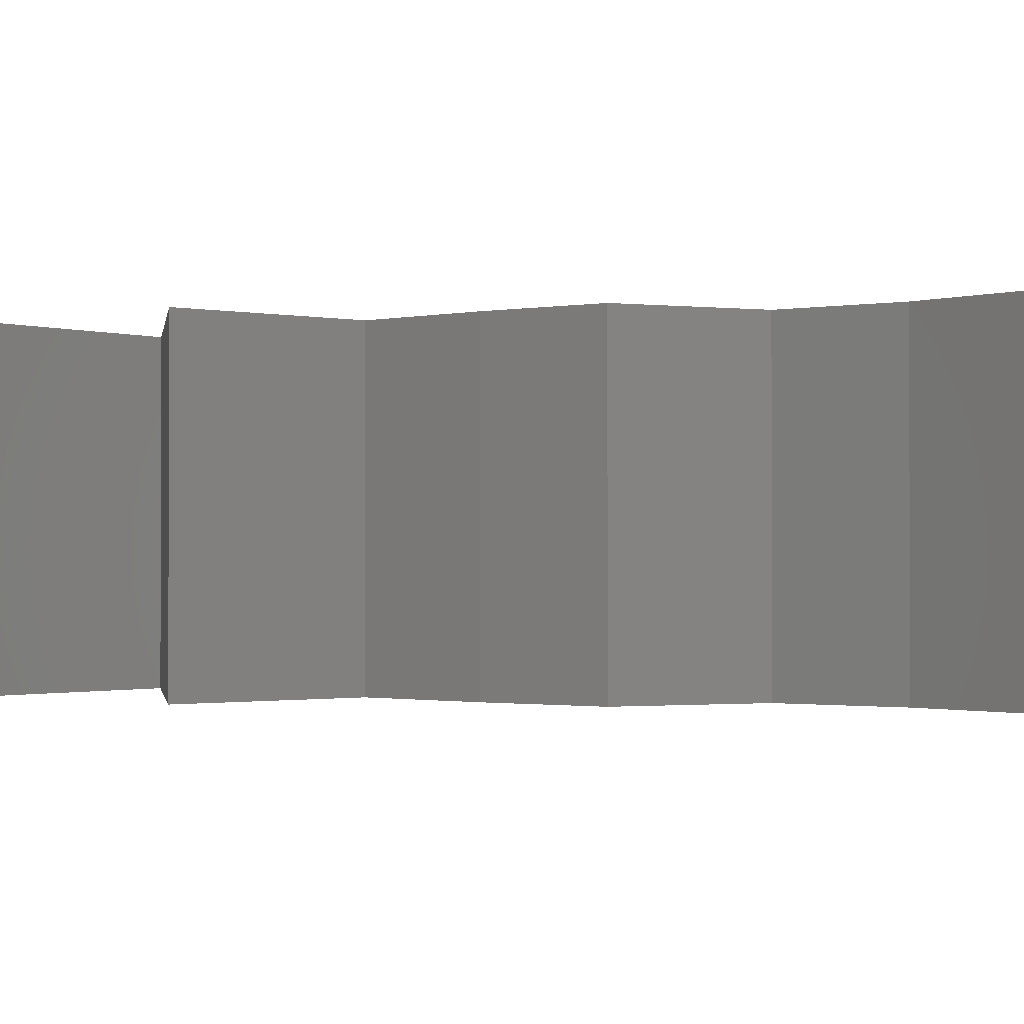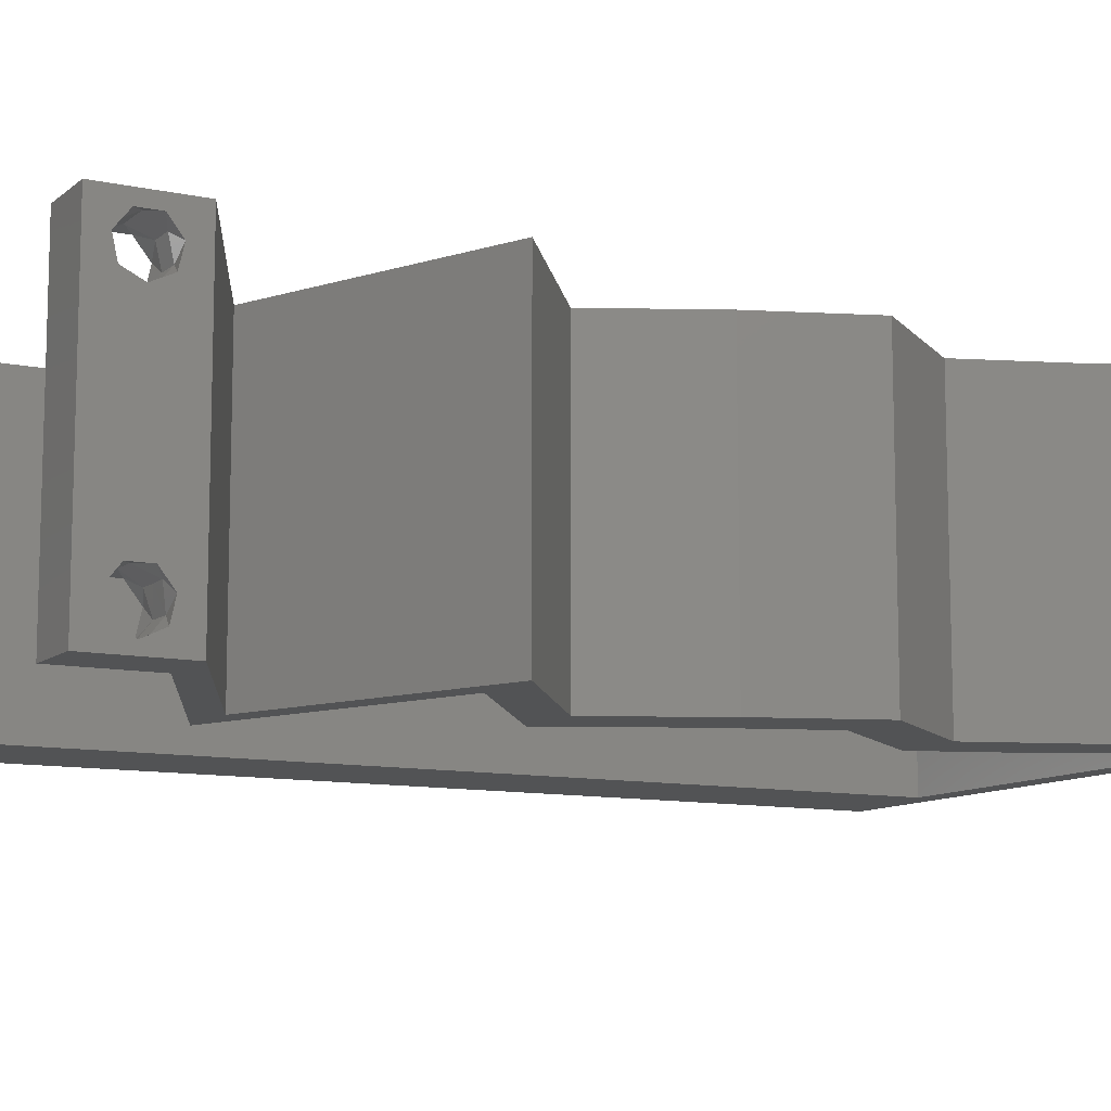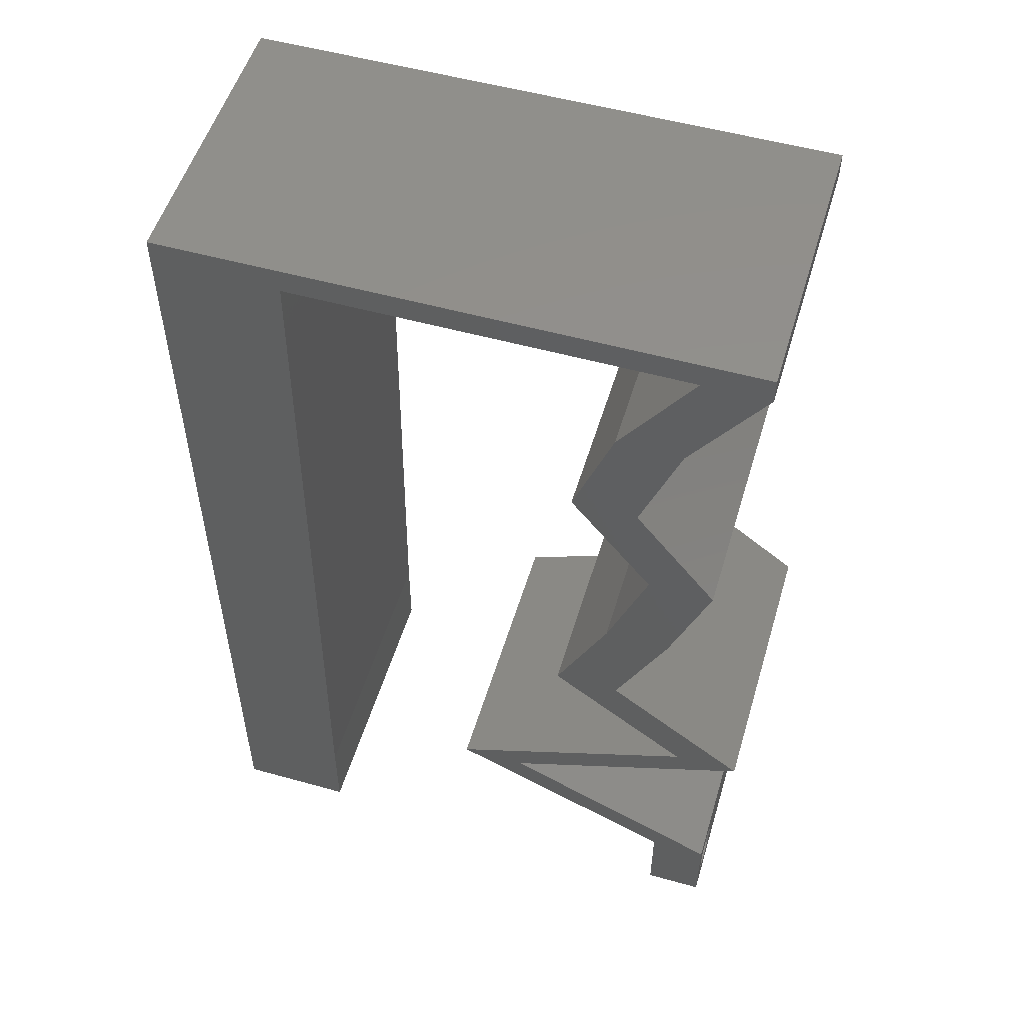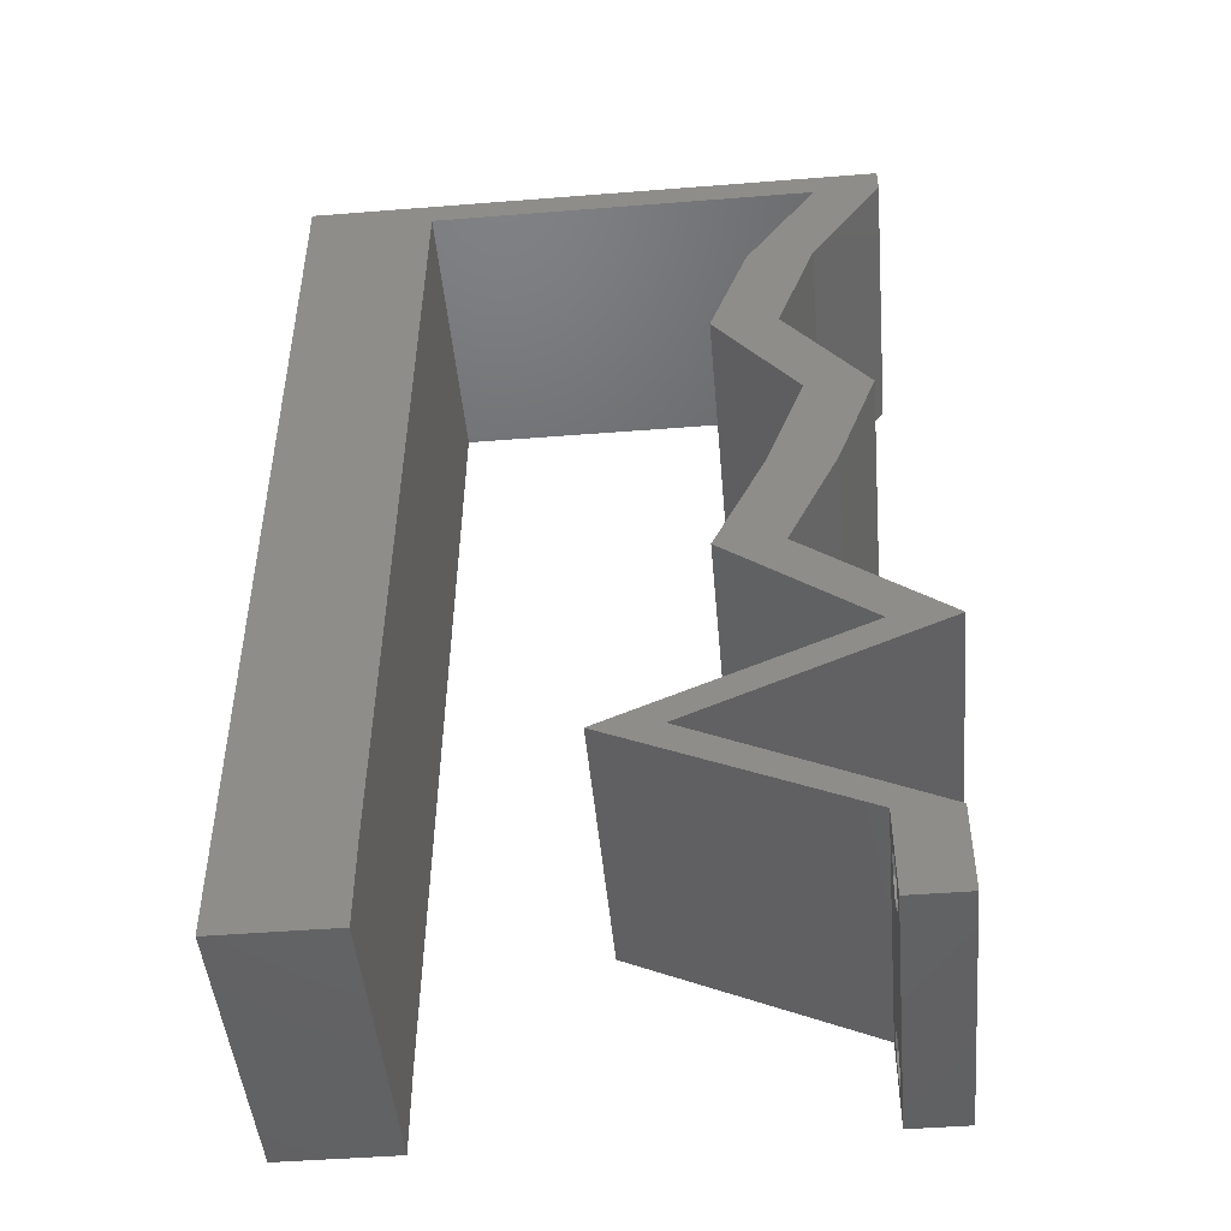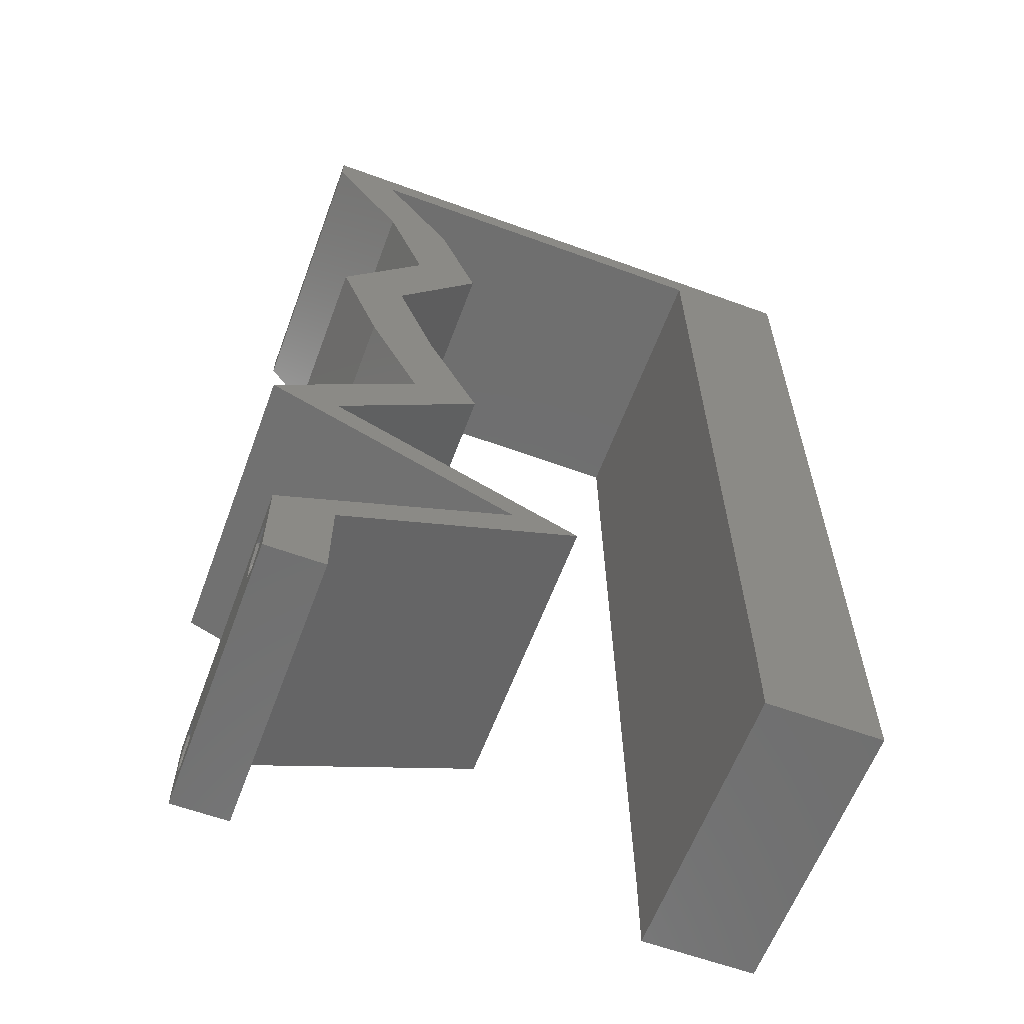
<metadata>
{"format":"stl","ext":"stl","renderer":"f3d","projection":"perspective","resolution":1024,"background":"white","views":[{"elev":-1.1,"azim":104.6,"up":"+Z"},{"elev":-10.5,"azim":61.5,"up":"+Z"},{"elev":53.3,"azim":16.6,"up":"+Y"},{"elev":-47.2,"azim":5.1,"up":"+Y"},{"elev":-61.1,"azim":159.6,"up":"+Y"}]}
</metadata>
<code>
# stl→obj: 257 verts, 518 faces
v 0.04 0 0.01
v 0.04 -0.006 0.01
v 0.04 -0.003738 0.003932
v 0.04 -0.003 0.0159
v 0.04 -0.004657 0.002778
v 0.04 -0.006 0
v 0.04 -0.004329 0.00134
v 0.04 -0.001671 0.00134
v 0.04 0 0
v 0.04 -0.001343 0.002778
v 0.04 -0.003 0.0007
v 0.04 0 0.02
v 0.04 -0.002262 0.01913
v 0.04 -0.001343 0.01798
v 0.04 -0.004657 0.01798
v 0.04 -0.003738 0.01913
v 0.04 -0.006 0.02
v 0.04 -0.001671 0.01654
v 0.04 -0.004329 0.01654
v 0.04 -0.002262 0.003932
v 0.036 -0.006 0.01
v 0.036 0 0.01
v 0.036 -0.003738 0.003932
v 0.036 -0.003 0.0159
v 0.036 -0.004657 0.002778
v 0.036 -0.004329 0.00134
v 0.036 -0.006 0
v 0.036 -0.001343 0.002778
v 0.036 0 0
v 0.036 -0.001671 0.00134
v 0.036 -0.003 0.0007
v 0.036 0 0.02
v 0.036 -0.001343 0.01798
v 0.036 -0.002262 0.01913
v 0.036 -0.006 0.02
v 0.036 -0.003738 0.01913
v 0.036 -0.004657 0.01798
v 0.036 -0.001671 0.01654
v 0.036 -0.004329 0.01654
v 0.036 -0.002262 0.003932
v 0 -0.006 0.02
v 0.008 -0.006 0.02
v 0.004 -0.003 0.02
v 0.008 0 0.02
v 0 0 0.02
v 0.004034 0.005911 0.02
v 0.008678 0.05823 0.02
v 0 0.06 0.02
v 0.00454 0.05299 0.02
v 0.008136 0.01165 0.02
v 0 0.012 0.02
v 0.008542 0.04658 0.02
v 0 0.048 0.02
v 0.00442 0.04121 0.02
v 0.008407 0.03494 0.02
v 0 0.036 0.02
v 0.004384 0.02936 0.02
v 0.008271 0.02329 0.02
v 0 0.024 0.02
v 0.004316 0.01751 0.02
v 0.038 -0.003 0.02
v 0.03549 0.05823 0.02
v 0.04 0.05823 0.02
v 0.04 0.06 0.02
v 0.01 0.06 0.02
v 0.03 0.06 0.02
v 0.04148 0.01456 0.02
v 0.03179 0.02184 0.02
v 0.03697 0.01456 0.02
v 0.02728 0.02184 0.02
v 0.03294 0.01092 0.02
v 0.02794 0.003639 0.02
v 0.0244 0.007279 0.02
v 0.01989 0.007279 0.02
v 0.02843 0.01092 0.02
v 0.0322 0.003639 0.02
v 0.02655 0.05823 0.02
v 0.01762 0.05823 0.02
v 0.02 0.06 0.02
v 0.03502 0.05095 0.02
v 0.03051 0.05095 0.02
v 0.03234 0.04367 0.02
v 0.03353 0.03639 0.02
v 0.03804 0.03639 0.02
v 0.02783 0.04367 0.02
v 0.03531 0.02911 0.02
v 0.0308 0.02911 0.02
v 0 -0.006 0.01
v 0 -0.003 0.015
v 0 0 0.01
v 0 -0.006 0
v 0 -0.003 0.005
v 0 0 0
v 0.004 -0.006 0.015
v 0.008 -0.006 0.01
v 0.004 -0.006 0.005
v 0.008 -0.006 0
v 0 0.009 0.0114
v 0 0.06 0
v 0 0.051 0.0086
v 0 0.06 0.01
v 0 0.048 0
v 0 0.0415 0.009767
v 0 0.03 0.01
v 0 0.036 0
v 0 0.024 0
v 0 0.0185 0.01023
v 0 0.012 0
v 0 0.005337 0.005128
v 0 0.05466 0.01487
v 0.004 -0.003 0
v 0.008 0 0
v 0.004034 0.005911 0
v 0.008678 0.05823 0
v 0.00454 0.05299 0
v 0.008136 0.01165 0
v 0.008542 0.04658 0
v 0.00442 0.04121 0
v 0.008407 0.03494 0
v 0.004384 0.02936 0
v 0.008271 0.02329 0
v 0.004316 0.01751 0
v 0.038 -0.003 0
v 0.03549 0.05823 0
v 0.04 0.06 0
v 0.04 0.05823 0
v 0.01 0.06 0
v 0.03 0.06 0
v 0.03502 0.05095 0
v 0.04148 0.01456 0
v 0.03697 0.01456 0
v 0.03179 0.02184 0
v 0.02728 0.02184 0
v 0.03294 0.01092 0
v 0.02794 0.003639 0
v 0.01989 0.007279 0
v 0.0244 0.007279 0
v 0.02843 0.01092 0
v 0.0322 0.003639 0
v 0.02655 0.05823 0
v 0.01762 0.05823 0
v 0.02 0.06 0
v 0.03234 0.04367 0
v 0.03051 0.05095 0
v 0.03804 0.03639 0
v 0.03353 0.03639 0
v 0.02783 0.04367 0
v 0.03531 0.02911 0
v 0.0308 0.02911 0
v 0.008 0 0.01
v 0.008 -0.003 0.015
v 0.008 -0.003 0.005
v 0.015 0.06 0.01134
v 0.025 0.06 0.008977
v 0.006575 0.06 0.007337
v 0.03344 0.06 0.01273
v 0.04 0.06 0.01
v 0.03407 0.06 0.005945
v 0.005798 0.06 0.01422
v 0.04 0.05823 0.01
v 0.03751 0.05459 0.015
v 0.03502 0.05095 0.01
v 0.03751 0.05459 0.005
v 0.03368 0.04731 0.015
v 0.03234 0.04367 0.01
v 0.03368 0.04731 0.005
v 0.03519 0.04003 0.015
v 0.03804 0.03639 0.01
v 0.03519 0.04003 0.005
v 0.03667 0.03275 0.015
v 0.03531 0.02911 0.01
v 0.03667 0.03275 0.005
v 0.03355 0.02547 0.015
v 0.03179 0.02184 0.01
v 0.03355 0.02547 0.005
v 0.03664 0.0182 0.005916
v 0.03664 0.0182 0.01398
v 0.04148 0.01456 0.01
v 0.03456 0.01161 0.007672
v 0.0244 0.007279 0.01
v 0.03073 0.009976 0.01319
v 0.0363 0.01235 0.01422
v 0.02867 0.009098 0.005
v 0.03313 0.003206 0.007824
v 0.02978 0.004768 0.01404
v 0.03501 0.002327 0.01429
v 0.02911 0.003111 0.007773
v 0.01989 0.007279 0.01
v 0.02543 0.004774 0.01353
v 0.02406 0.005396 0.005123
v 0.0309 0.002305 0.01426
v 0.02681 0.01023 0.007672
v 0.03697 0.01456 0.01
v 0.03064 0.01186 0.01319
v 0.02507 0.009487 0.01422
v 0.0327 0.01274 0.005
v 0.03213 0.0182 0.005916
v 0.03213 0.0182 0.01398
v 0.02728 0.02184 0.01
v 0.02904 0.02547 0.015
v 0.0308 0.02911 0.01
v 0.02904 0.02547 0.005
v 0.03353 0.03639 0.01
v 0.03216 0.03275 0.015
v 0.03216 0.03275 0.005
v 0.03068 0.04003 0.015
v 0.02783 0.04367 0.01
v 0.03068 0.04003 0.005
v 0.02917 0.04731 0.015
v 0.03051 0.05095 0.01
v 0.02917 0.04731 0.005
v 0.033 0.05459 0.015
v 0.03549 0.05823 0.01
v 0.033 0.05459 0.005
v 0.02882 0.05823 0.00718
v 0.0223 0.05823 0.01276
v 0.008678 0.05823 0.01
v 0.01496 0.05823 0.01374
v 0.01557 0.05823 0.006868
v 0.02973 0.05823 0.01399
v 0.02208 0.05823 0.005315
v 0.008102 0.008734 0.01161
v 0.008576 0.04949 0.01161
v 0.008209 0.01795 0.01027
v 0.008339 0.02911 0.01
v 0.008469 0.04027 0.01027
v 0.008614 0.05279 0.005
v 0.0375 -0.003738 0.01607
v 0.0385 -0.002262 0.01607
v 0.03888 -0.003738 0.01607
v 0.03712 -0.002262 0.01607
v 0.03873 -0.001671 0.01866
v 0.03727 -0.001343 0.01722
v 0.03875 -0.001343 0.01722
v 0.03725 -0.001671 0.01866
v 0.03873 -0.004657 0.01722
v 0.03727 -0.004329 0.01866
v 0.03875 -0.004329 0.01866
v 0.03725 -0.004657 0.01722
v 0.03802 -0.003011 0.0193
v 0.03687 -0.002995 0.0193
v 0.03916 -0.003 0.0193
v 0.03727 -0.002262 0.0008684
v 0.03873 -0.003738 0.0008684
v 0.03726 -0.003758 0.0008785
v 0.03874 -0.002242 0.0008785
v 0.03727 -0.004657 0.002022
v 0.03873 -0.004329 0.00346
v 0.03875 -0.004657 0.002022
v 0.03727 -0.003 0.0041
v 0.03875 -0.003 0.0041
v 0.03725 -0.004329 0.00346
v 0.03873 -0.001343 0.002022
v 0.03725 -0.001343 0.002022
v 0.03798 -0.001664 0.003451
v 0.03913 -0.001674 0.003464
v 0.03684 -0.001671 0.00346
f 1 2 3
f 1 4 2
f 5 6 7
f 8 9 10
f 11 9 8
f 7 6 11
f 12 13 14
f 15 16 17
f 16 12 17
f 13 12 16
f 6 9 11
f 10 9 1
f 1 12 18
f 18 12 14
f 2 19 17
f 19 15 17
f 2 6 5
f 18 4 1
f 4 19 2
f 20 1 3
f 10 1 20
f 3 2 5
f 21 22 23
f 24 22 21
f 25 26 27
f 28 29 30
f 30 29 31
f 27 26 31
f 32 33 34
f 35 36 37
f 35 32 36
f 36 32 34
f 32 38 33
f 29 27 31
f 28 22 29
f 35 39 21
f 37 39 35
f 22 38 32
f 27 21 25
f 21 39 24
f 24 38 22
f 25 21 23
f 23 22 40
f 40 22 28
f 41 42 43
f 44 45 43
f 45 44 46
f 47 48 49
f 50 51 46
f 52 53 54
f 55 56 57
f 58 59 60
f 53 52 49
f 35 17 61
f 51 50 60
f 62 63 64
f 45 41 43
f 42 44 43
f 59 58 57
f 56 55 54
f 12 32 61
f 51 45 46
f 47 65 48
f 48 53 49
f 66 62 64
f 67 68 69
f 68 70 69
f 71 67 69
f 72 73 74
f 73 75 74
f 75 73 71
f 72 76 73
f 17 12 61
f 12 76 32
f 32 35 61
f 76 72 32
f 71 69 75
f 66 77 62
f 65 47 78
f 52 47 49
f 44 50 46
f 59 51 60
f 56 59 57
f 53 56 54
f 79 65 78
f 66 79 77
f 77 79 78
f 55 52 54
f 58 55 57
f 50 58 60
f 63 62 80
f 80 81 82
f 62 81 80
f 82 83 84
f 85 83 82
f 81 85 82
f 84 83 86
f 86 87 68
f 83 87 86
f 87 70 68
f 88 89 90
f 45 89 41
f 91 92 93
f 90 92 88
f 41 89 88
f 90 89 45
f 88 92 91
f 93 92 90
f 42 94 95
f 88 94 41
f 91 96 88
f 95 96 97
f 41 94 42
f 95 94 88
f 97 96 91
f 88 96 95
f 45 98 90
f 99 100 101
f 102 100 99
f 51 98 45
f 103 104 56
f 105 104 103
f 105 103 102
f 56 104 59
f 106 104 105
f 107 104 106
f 59 107 51
f 53 103 56
f 108 107 106
f 59 104 107
f 93 109 108
f 48 110 53
f 53 100 103
f 108 98 107
f 108 109 98
f 53 110 100
f 107 98 51
f 103 100 102
f 101 110 48
f 90 109 93
f 98 109 90
f 100 110 101
f 91 111 97
f 112 111 93
f 93 113 112
f 114 115 99
f 116 113 108
f 117 118 102
f 119 120 105
f 121 122 106
f 102 115 117
f 27 123 6
f 108 122 116
f 124 125 126
f 93 111 91
f 97 111 112
f 106 120 121
f 105 118 119
f 9 123 29
f 108 113 93
f 114 99 127
f 99 115 102
f 128 125 124
f 124 126 129
f 130 131 132
f 132 131 133
f 134 131 130
f 135 136 137
f 137 136 138
f 138 134 137
f 135 137 139
f 6 123 9
f 9 29 139
f 29 123 27
f 139 29 135
f 134 138 131
f 128 124 140
f 114 127 141
f 117 115 114
f 112 113 116
f 106 122 108
f 105 120 106
f 102 118 105
f 141 127 142
f 128 140 142
f 142 140 141
f 119 118 117
f 121 120 119
f 116 122 121
f 129 143 144
f 124 129 144
f 143 145 146
f 147 143 146
f 144 143 147
f 145 148 146
f 148 132 149
f 146 148 149
f 149 132 133
f 150 151 95
f 42 151 44
f 112 152 97
f 95 152 150
f 44 151 150
f 95 151 42
f 97 152 95
f 150 152 112
f 127 153 142
f 66 154 79
f 153 154 142
f 79 154 153
f 127 155 153
f 66 156 154
f 142 154 128
f 79 153 65
f 99 155 127
f 101 155 99
f 64 156 66
f 157 156 64
f 154 158 128
f 153 159 65
f 156 158 154
f 155 159 153
f 128 158 125
f 125 158 157
f 48 159 101
f 65 159 48
f 101 159 155
f 157 158 156
f 157 64 63
f 160 157 63
f 126 125 157
f 126 157 160
f 63 161 160
f 162 161 80
f 160 163 126
f 129 163 162
f 162 163 160
f 80 161 63
f 160 161 162
f 126 163 129
f 80 164 162
f 165 164 82
f 143 166 165
f 162 166 129
f 162 164 165
f 82 164 80
f 165 166 162
f 129 166 143
f 82 167 165
f 168 167 84
f 145 169 168
f 165 169 143
f 143 169 145
f 84 167 82
f 165 167 168
f 168 169 165
f 84 170 168
f 171 170 86
f 168 172 145
f 148 172 171
f 86 170 84
f 168 170 171
f 145 172 148
f 171 172 168
f 86 173 171
f 174 173 68
f 171 175 148
f 132 175 174
f 171 173 174
f 68 173 86
f 148 175 132
f 174 175 171
f 132 176 130
f 67 177 68
f 68 177 174
f 178 177 67
f 177 176 174
f 178 176 177
f 174 176 132
f 130 176 178
f 130 179 134
f 178 179 130
f 180 181 73
f 73 181 71
f 67 182 178
f 137 183 180
f 134 183 137
f 71 182 67
f 180 183 181
f 181 183 179
f 182 179 178
f 179 183 134
f 182 181 179
f 71 181 182
f 180 184 137
f 139 184 9
f 9 184 1
f 73 185 180
f 1 186 12
f 76 185 73
f 180 185 184
f 12 186 76
f 184 185 186
f 1 184 186
f 186 185 76
f 137 184 139
f 2 17 35
f 21 2 35
f 27 6 2
f 27 2 21
f 29 187 135
f 22 187 29
f 188 189 74
f 136 190 188
f 74 189 72
f 32 191 22
f 135 190 136
f 72 191 32
f 189 190 187
f 188 190 189
f 191 189 187
f 191 187 22
f 187 190 135
f 72 189 191
f 136 192 138
f 188 192 136
f 193 194 69
f 69 194 75
f 74 195 188
f 131 196 193
f 75 195 74
f 138 196 131
f 193 196 194
f 194 196 192
f 195 192 188
f 192 196 138
f 195 194 192
f 75 194 195
f 131 197 133
f 70 198 69
f 69 198 193
f 199 198 70
f 198 197 193
f 199 197 198
f 193 197 131
f 133 197 199
f 70 200 199
f 201 200 87
f 199 202 133
f 149 202 201
f 199 200 201
f 87 200 70
f 133 202 149
f 201 202 199
f 203 204 83
f 87 204 201
f 146 205 203
f 201 205 149
f 83 204 87
f 201 204 203
f 203 205 201
f 149 205 146
f 83 206 203
f 207 206 85
f 203 208 146
f 147 208 207
f 85 206 83
f 203 206 207
f 146 208 147
f 207 208 203
f 85 209 207
f 210 209 81
f 207 211 147
f 144 211 210
f 207 209 210
f 81 209 85
f 147 211 144
f 210 211 207
f 81 212 210
f 213 212 62
f 124 214 213
f 210 214 144
f 62 212 81
f 210 212 213
f 213 214 210
f 144 214 124
f 124 215 140
f 213 215 124
f 78 216 77
f 217 218 47
f 114 219 217
f 47 218 78
f 141 219 114
f 216 220 77
f 62 220 213
f 140 221 141
f 215 220 216
f 140 215 221
f 216 219 221
f 78 218 216
f 77 220 62
f 216 218 219
f 221 215 216
f 221 219 141
f 219 218 217
f 213 220 215
f 116 222 112
f 47 223 217
f 150 222 44
f 52 223 47
f 44 222 50
f 50 224 58
f 121 224 116
f 224 225 58
f 121 225 224
f 55 226 52
f 117 226 119
f 119 225 121
f 226 225 119
f 58 225 55
f 55 225 226
f 224 222 116
f 117 223 226
f 117 227 223
f 114 227 117
f 50 222 224
f 226 223 52
f 217 227 114
f 223 227 217
f 112 222 150
f 4 24 228
f 24 4 229
f 4 228 230
f 24 229 231
f 232 233 234
f 233 232 235
f 236 237 238
f 237 236 239
f 232 240 235
f 233 229 234
f 235 240 241
f 240 232 242
f 236 228 239
f 229 233 231
f 228 236 230
f 238 237 240
f 14 13 232
f 33 38 233
f 37 36 237
f 14 232 234
f 33 233 235
f 18 14 234
f 16 15 238
f 34 33 235
f 229 18 234
f 37 237 239
f 228 39 239
f 39 37 239
f 15 19 236
f 15 236 238
f 238 240 242
f 240 237 241
f 237 36 241
f 232 13 242
f 233 38 231
f 16 238 242
f 34 235 241
f 236 19 230
f 24 39 228
f 4 18 229
f 19 4 230
f 38 24 231
f 36 34 241
f 13 16 242
f 31 11 243
f 11 31 244
f 244 31 245
f 243 11 246
f 247 248 249
f 248 250 251
f 250 248 252
f 248 247 252
f 243 253 254
f 244 247 249
f 250 255 251
f 253 243 246
f 247 244 245
f 251 255 256
f 255 250 257
f 254 253 255
f 3 5 248
f 8 10 253
f 23 40 250
f 26 25 247
f 3 248 251
f 248 5 249
f 23 250 252
f 247 25 252
f 28 30 254
f 5 7 249
f 20 3 251
f 25 23 252
f 7 11 244
f 30 31 243
f 7 244 249
f 30 243 254
f 254 255 257
f 255 253 256
f 26 247 245
f 8 253 246
f 253 10 256
f 250 40 257
f 28 254 257
f 20 251 256
f 10 20 256
f 40 28 257
f 11 8 246
f 31 26 245

</code>
